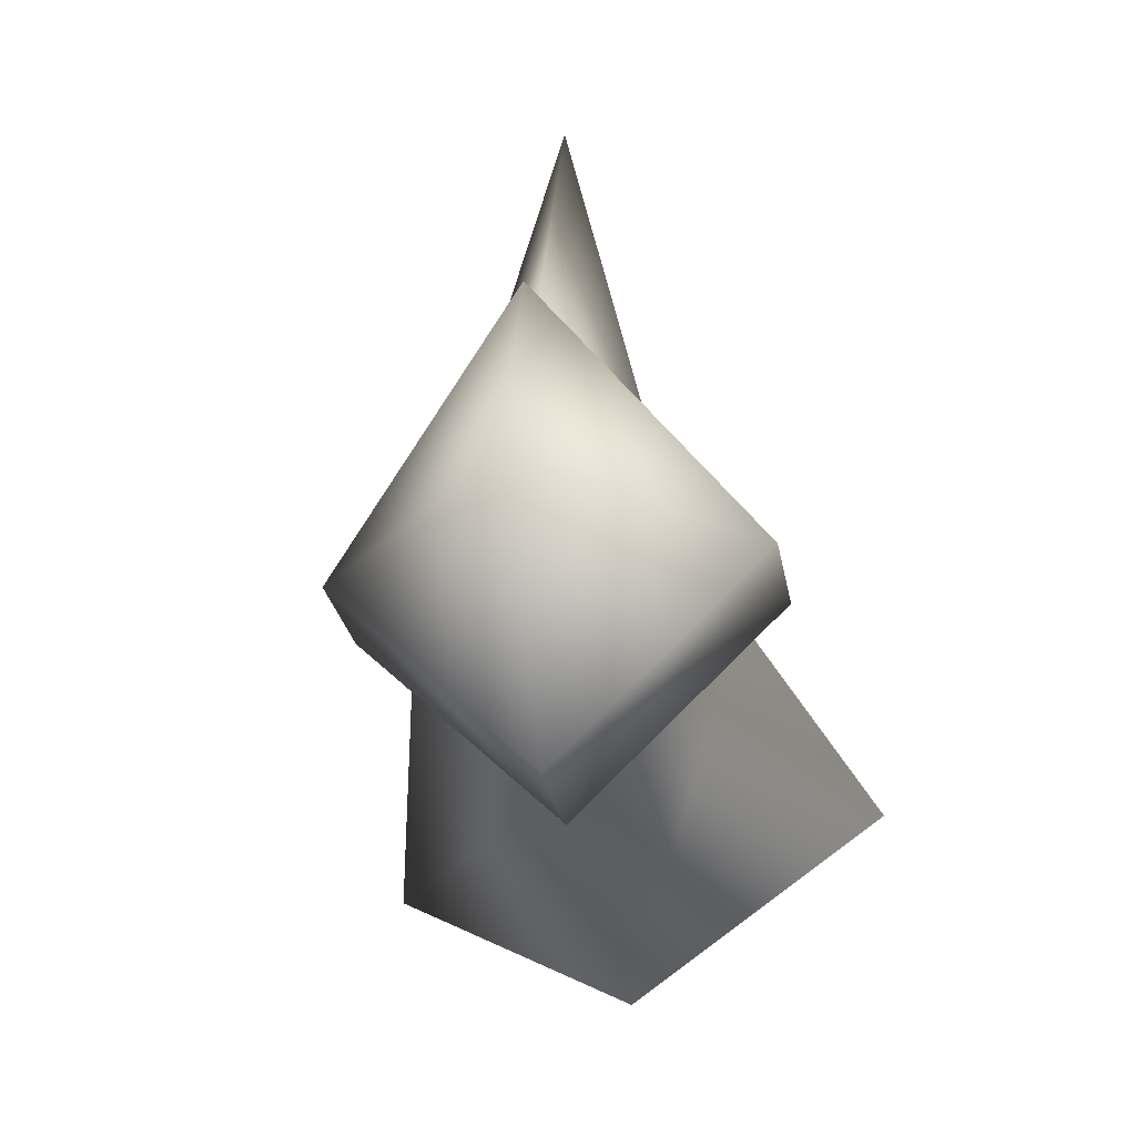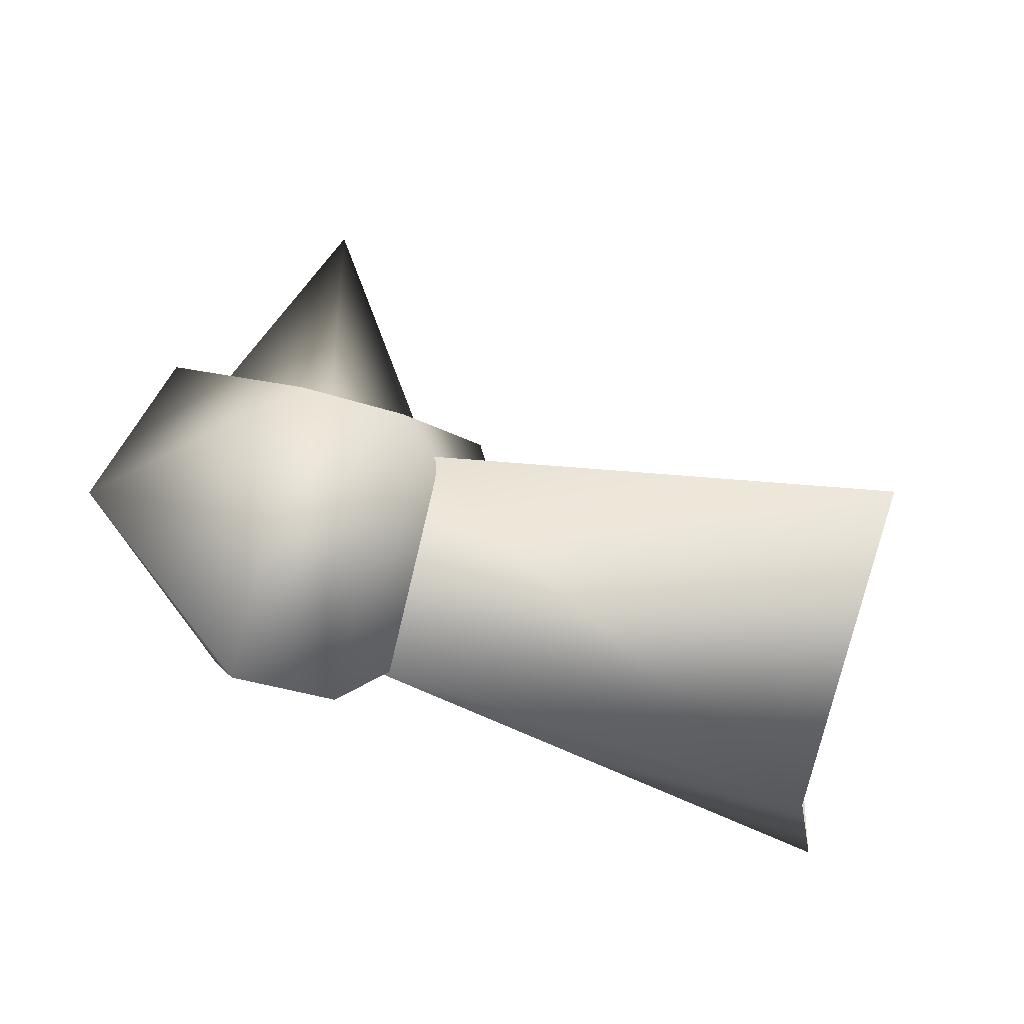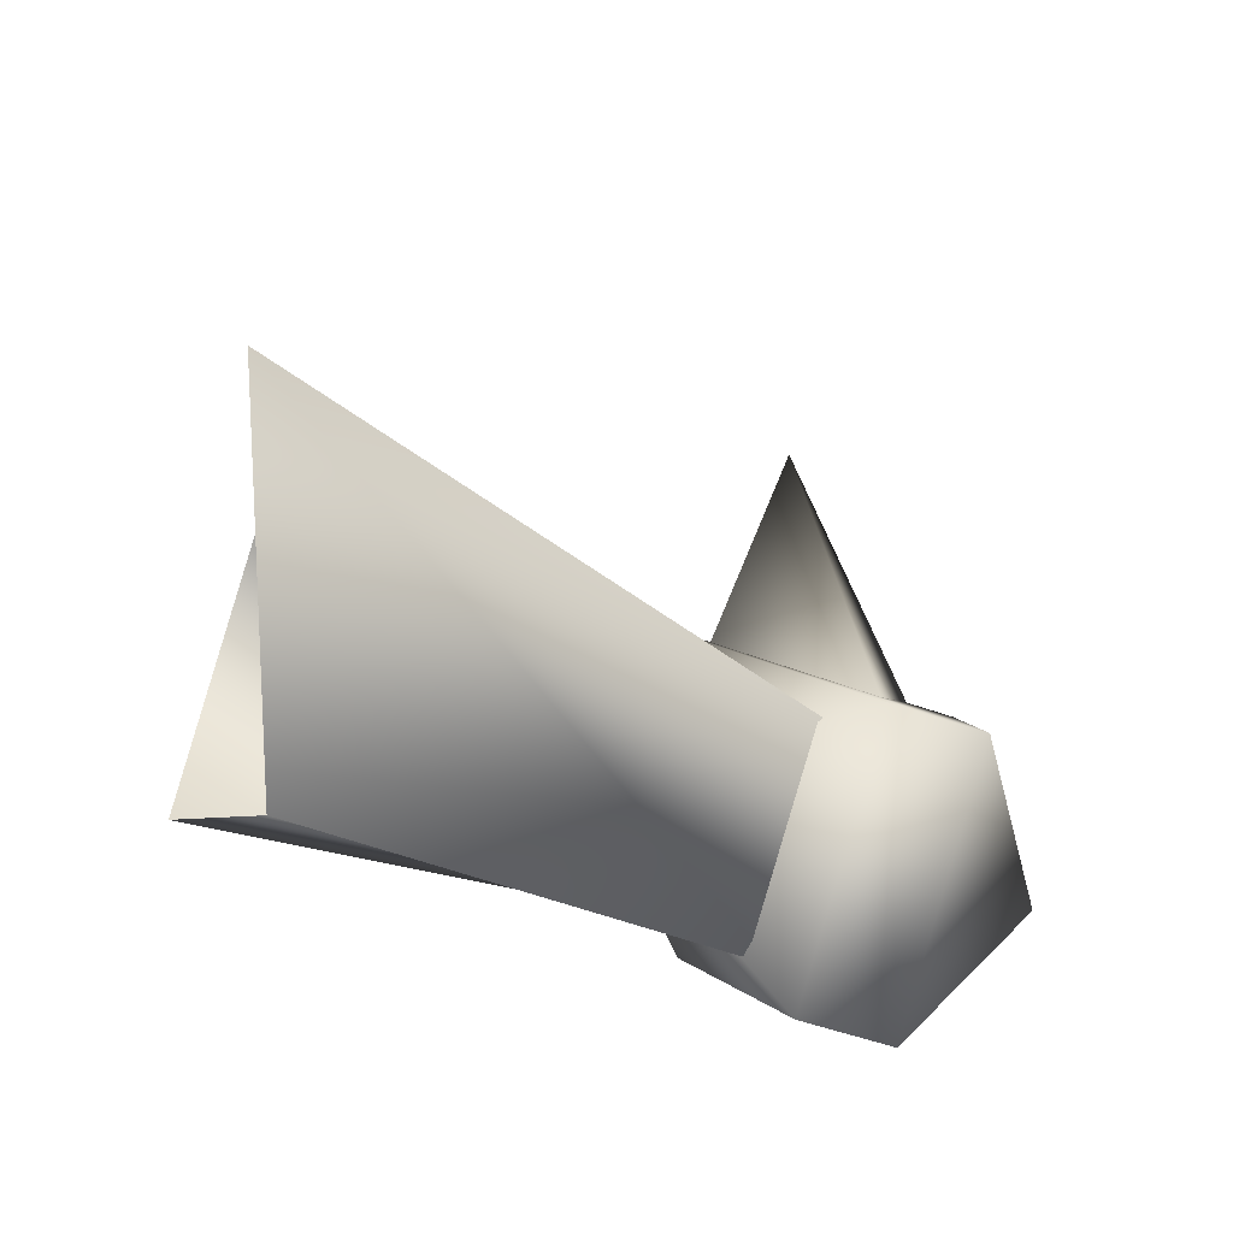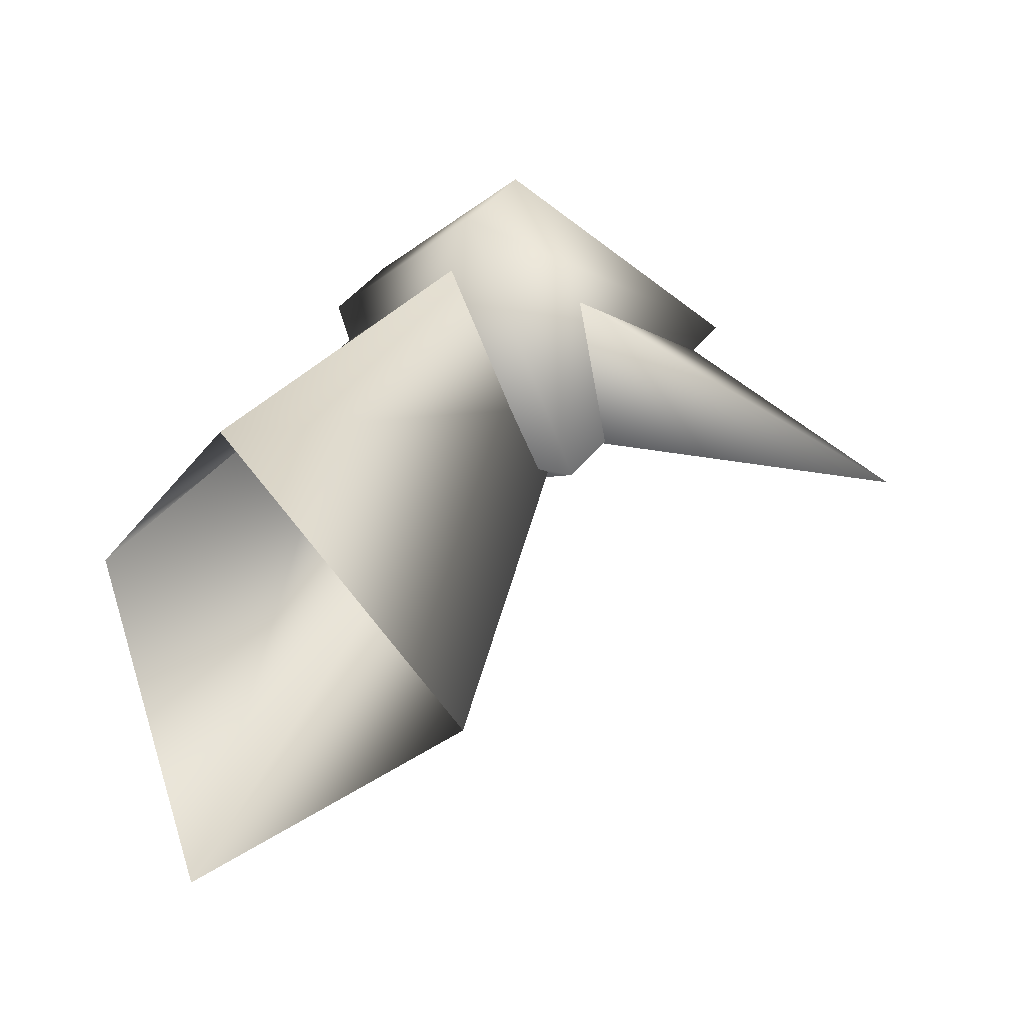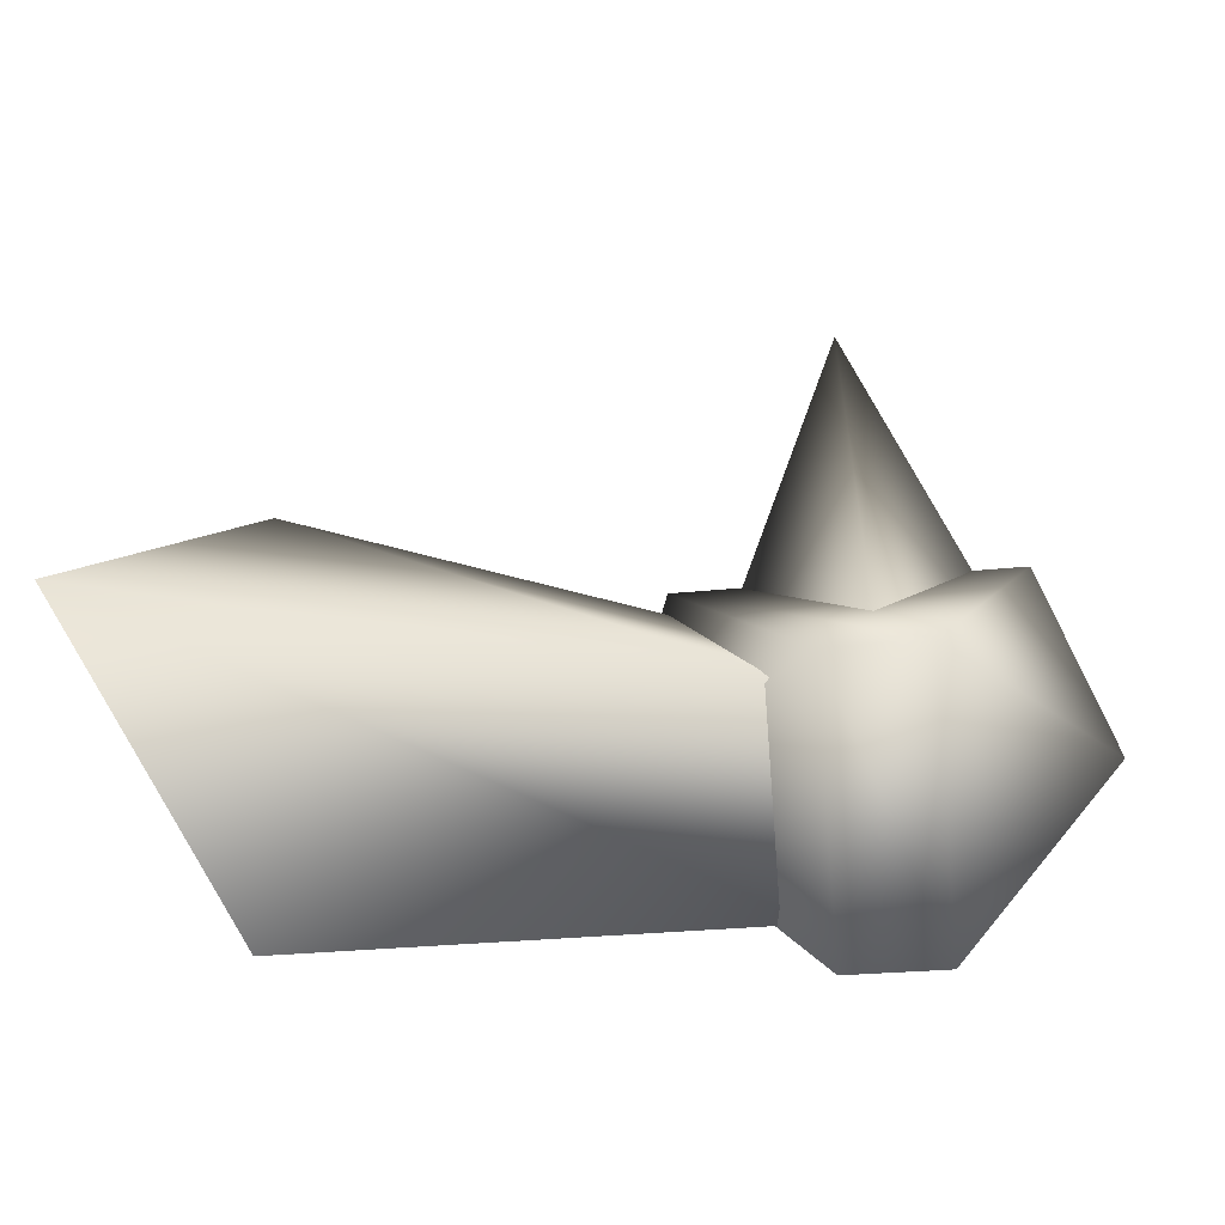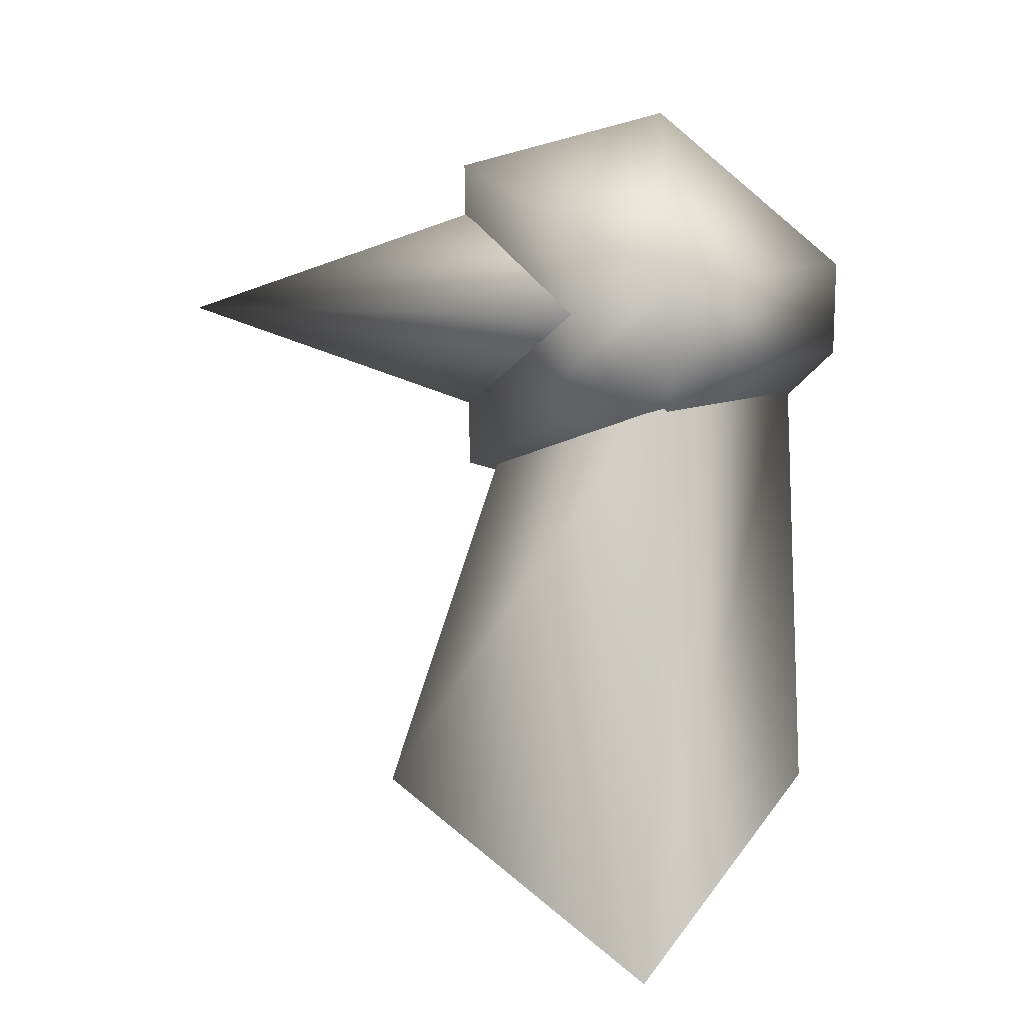
<metadata>
{"format":"obj","ext":"obj","renderer":"f3d","projection":"perspective","resolution":1024,"background":"white","views":[{"elev":-30.0,"azim":-79.1,"up":"+Y"},{"elev":-47.4,"azim":-17.8,"up":"+Y"},{"elev":-43.8,"azim":153.0,"up":"+Y"},{"elev":41.7,"azim":120.5,"up":"+Z"},{"elev":-36.3,"azim":-176.7,"up":"+Y"},{"elev":-79.5,"azim":-91.4,"up":"+Z"}]}
</metadata>
<code>
v 1.221 0.6128 -0.03668
v 0.1763 -0.01461 -0.2943
v 1.496 0.007838 -0.6484
v 0.1627 -0.3355 0.02148
v 1.182 -0.4054 -0.04122
v 0.1744 -0.02369 0.3401
v 1.195 0.002865 0.5339
v 0.188 0.2972 0.02432
v 0.1265 -0.4459 0.01724
v 0.1342 -0.02618 0.4451
v 0.5434 -0.03602 0.02758
v 0.423 0.4361 0.02998
v 0.1476 -0.01844 -0.4024
v -0.08775 -0.4421 0.01389
v -0.4383 -0.002583 0.01235
v -0.08002 -0.01891 0.4453
v -0.0665 -0.01112 -0.4093
v -0.3026 0.4643 0.01876
v -0.1855 0.4594 0.01697
v 0.02772 0.1535 -0.2192
v 0.05631 1.105 0.02668
v 0.02049 0.1494 0.2375
v 0.2867 0.3994 0.02389
f 1 2 3
f 3 2 4
f 3 4 5
f 5 4 6
f 5 6 7
f 7 6 8
f 7 8 1
f 1 8 2
f 9 10 11
f 11 10 12
f 11 12 13
f 13 9 11
f 14 15 16
f 14 17 15
f 15 17 18
f 15 18 16
f 17 12 18
f 18 12 10
f 18 10 16
f 16 10 9
f 16 9 14
f 14 9 13
f 14 13 17
f 17 13 12
f 19 20 21
f 22 19 21
f 22 21 23
f 23 21 20

</code>
